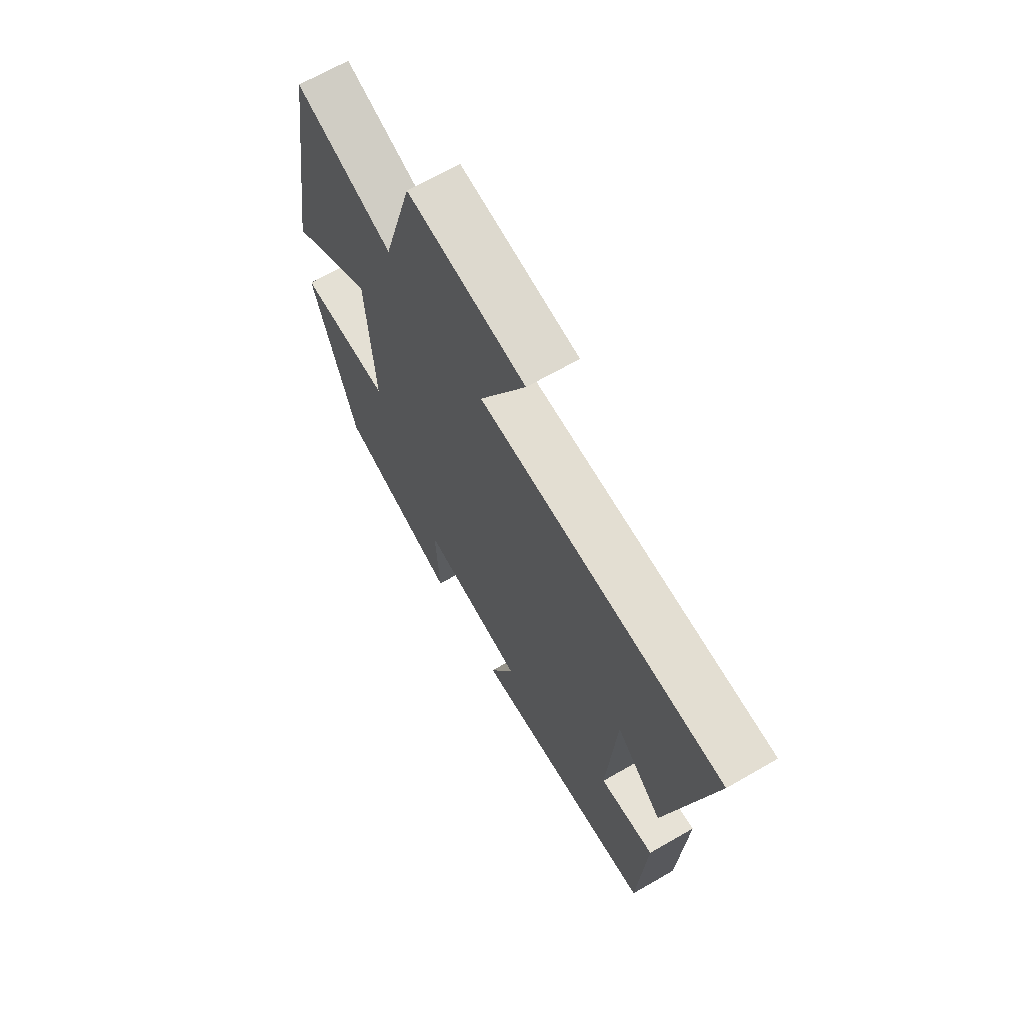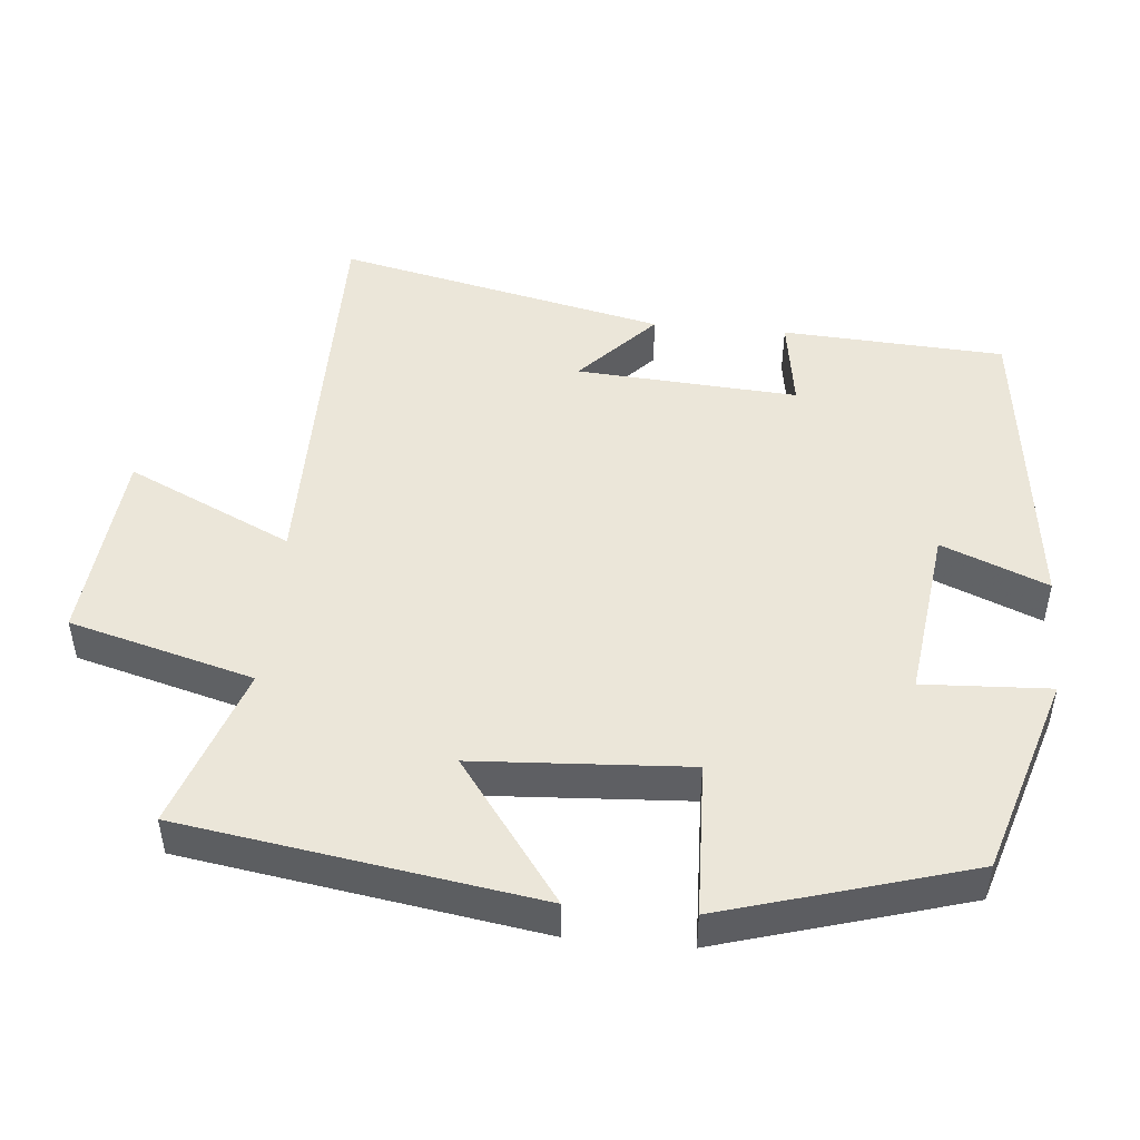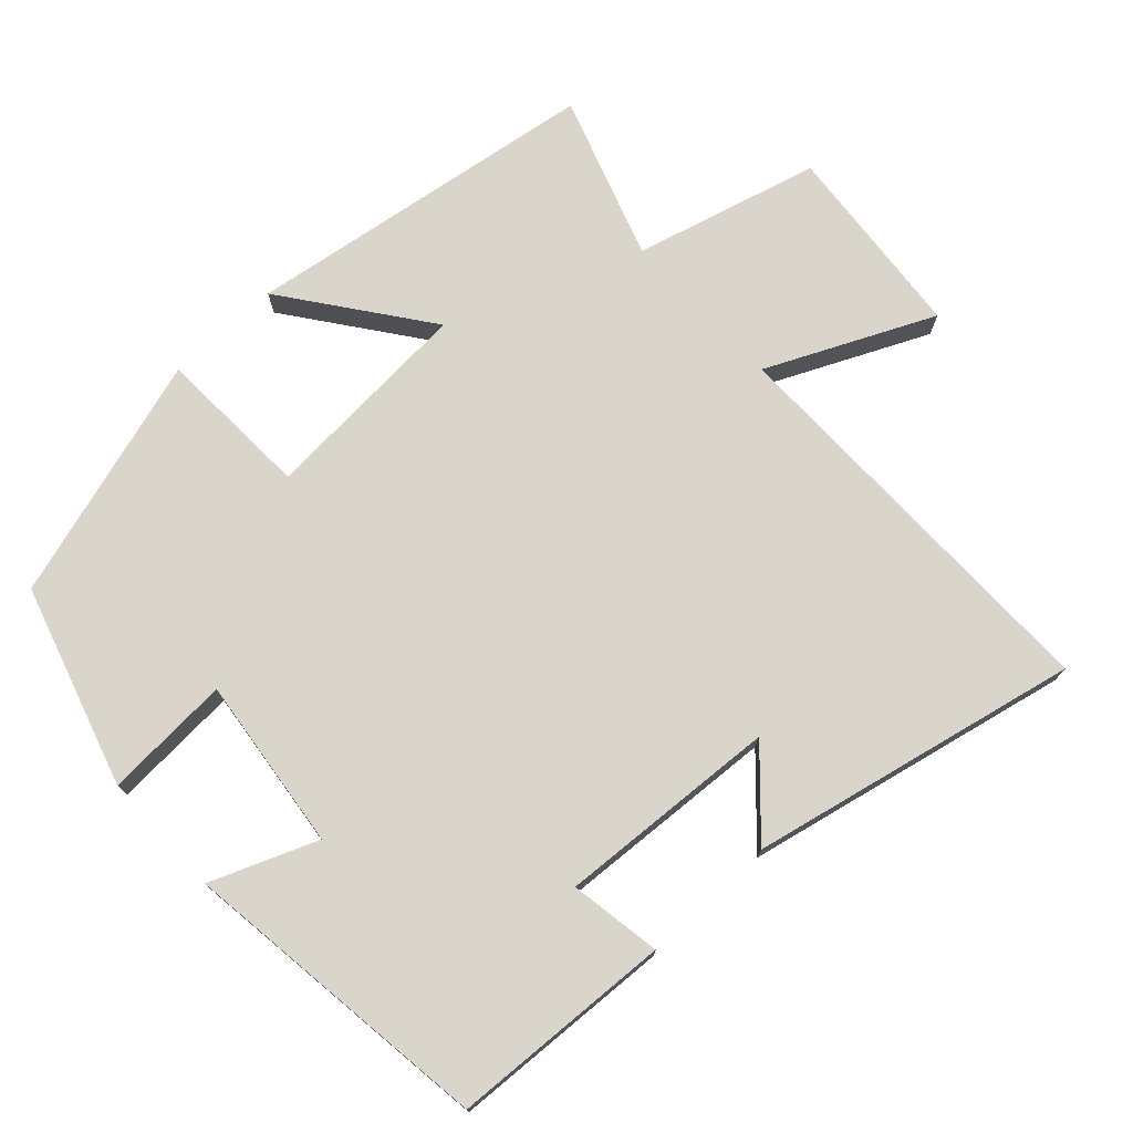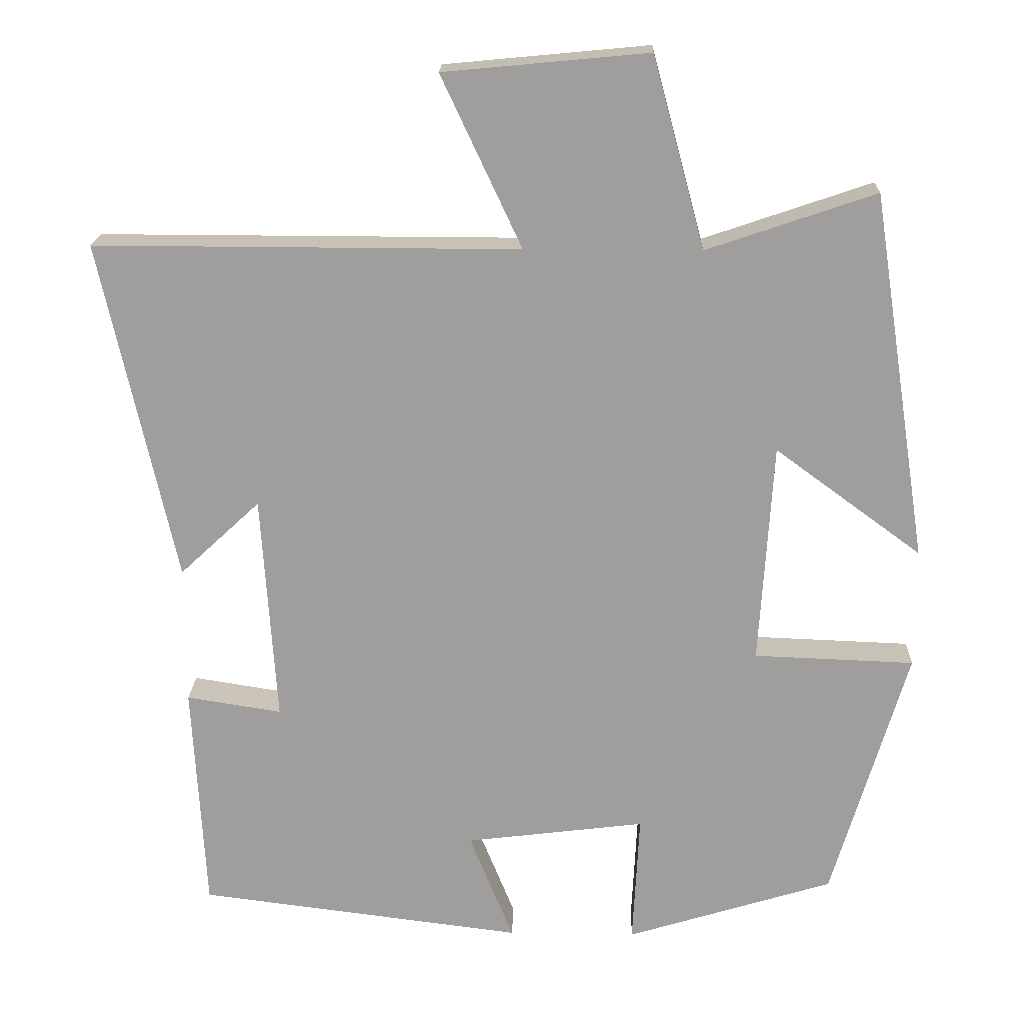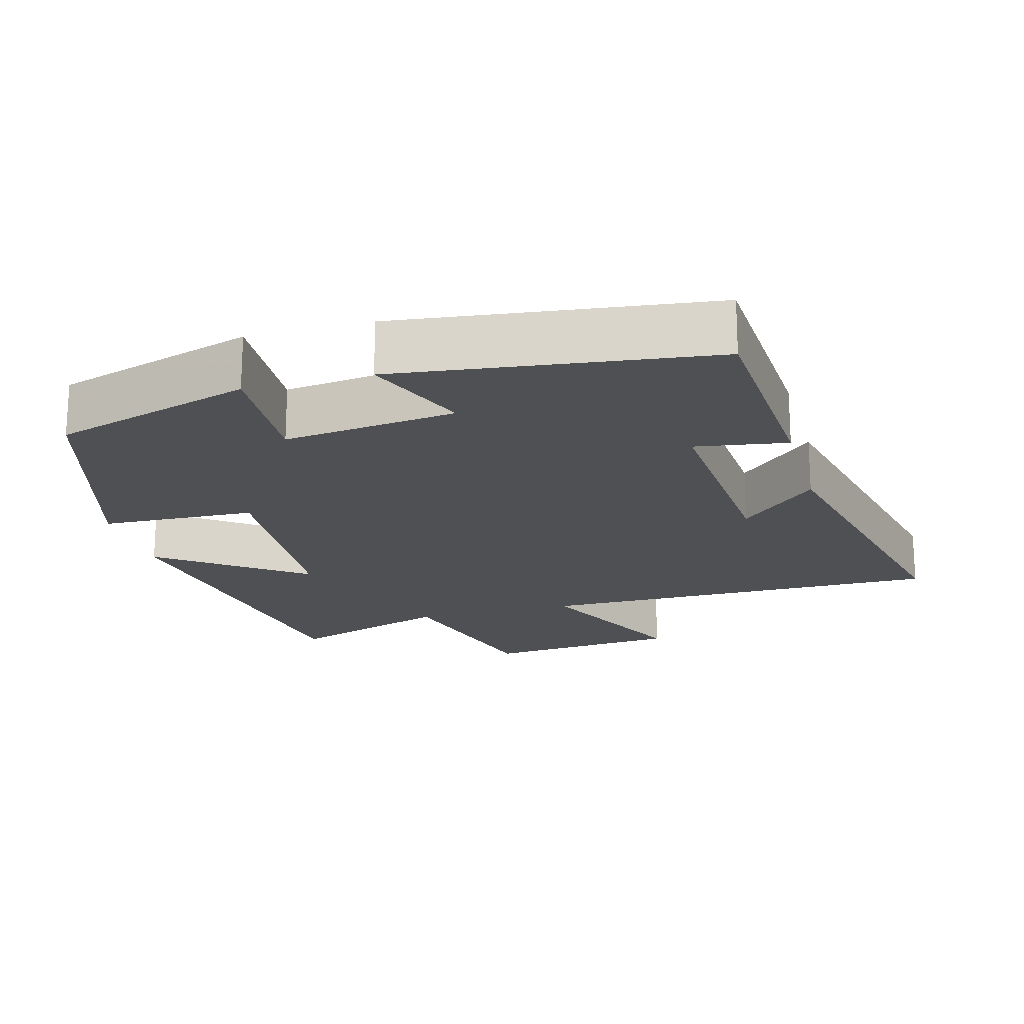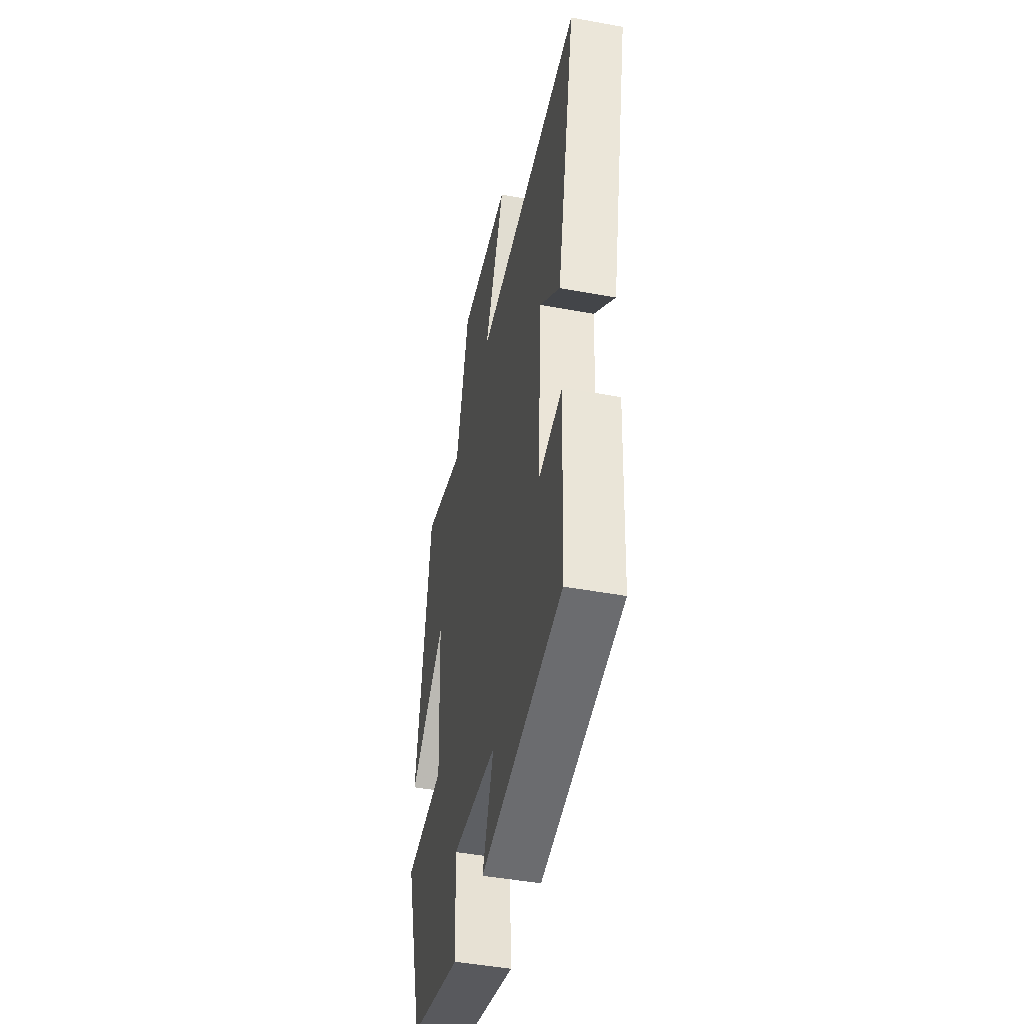
<metadata>
{"format":"obj","ext":"obj","renderer":"f3d","projection":"perspective","resolution":1024,"background":"white","views":[{"elev":67.6,"azim":-119.9,"up":"+Z"},{"elev":48.2,"azim":95.3,"up":"+Y"},{"elev":74.7,"azim":-133.0,"up":"+Y"},{"elev":18.9,"azim":1.8,"up":"+Z"},{"elev":-19.2,"azim":-164.7,"up":"+Y"},{"elev":-46.7,"azim":-101.8,"up":"+Z"}]}
</metadata>
<code>
v 0.4 0.07 -0.414
v 0.123 0.07 -0.5
v 0.132 0.07 -0.324
v -0.108 0.07 -0.354
v -0.049 0.07 -0.5
v -0.483 0.07 -0.446
v -0.5 0.07 -0.139
v -0.373 0.07 -0.159
v -0.393 0.07 0.147
v -0.5 0.07 0.047
v -0.6 0.07 0.501
v -0.035 0.07 0.5
v -0.142 0.07 0.728
v 0.13 0.07 0.754
v 0.199 0.07 0.5
v 0.424 0.07 0.577
v 0.5 0.07 0.086
v 0.304 0.07 0.23
v 0.286 0.07 -0.066
v 0.5 0.07 -0.074
v 0.4 0 -0.414
v 0.123 0 -0.5
v 0.132 0 -0.324
v -0.108 0 -0.354
v -0.049 0 -0.5
v -0.483 0 -0.446
v -0.5 0 -0.139
v -0.373 0 -0.159
v -0.393 0 0.147
v -0.5 0 0.047
v -0.6 0 0.501
v -0.035 0 0.5
v -0.142 0 0.728
v 0.13 0 0.754
v 0.199 0 0.5
v 0.424 0 0.577
v 0.5 0 0.086
v 0.304 0 0.23
v 0.286 0 -0.066
v 0.5 0 -0.074
f 1 2 3
f 20 1 3
f 19 20 3
f 18 19 3 4
f 15 16 17 18
f 15 18 4
f 12 13 14 15
f 12 15 4
f 9 10 11 12
f 8 9 12 4
f 6 7 8
f 5 6 8
f 4 5 8
f 23 22 21
f 23 21 40
f 23 40 39
f 24 23 39 38
f 38 37 36 35
f 24 38 35
f 35 34 33 32
f 24 35 32
f 32 31 30 29
f 24 32 29 28
f 28 27 26
f 28 26 25
f 28 25 24
f 1 21 22 2
f 2 22 23 3
f 3 23 24 4
f 4 24 25 5
f 5 25 26 6
f 6 26 27 7
f 7 27 28 8
f 8 28 29 9
f 9 29 30 10
f 10 30 31 11
f 11 31 32 12
f 12 32 33 13
f 13 33 34 14
f 14 34 35 15
f 15 35 36 16
f 16 36 37 17
f 17 37 38 18
f 18 38 39 19
f 19 39 40 20
f 20 40 21 1

</code>
